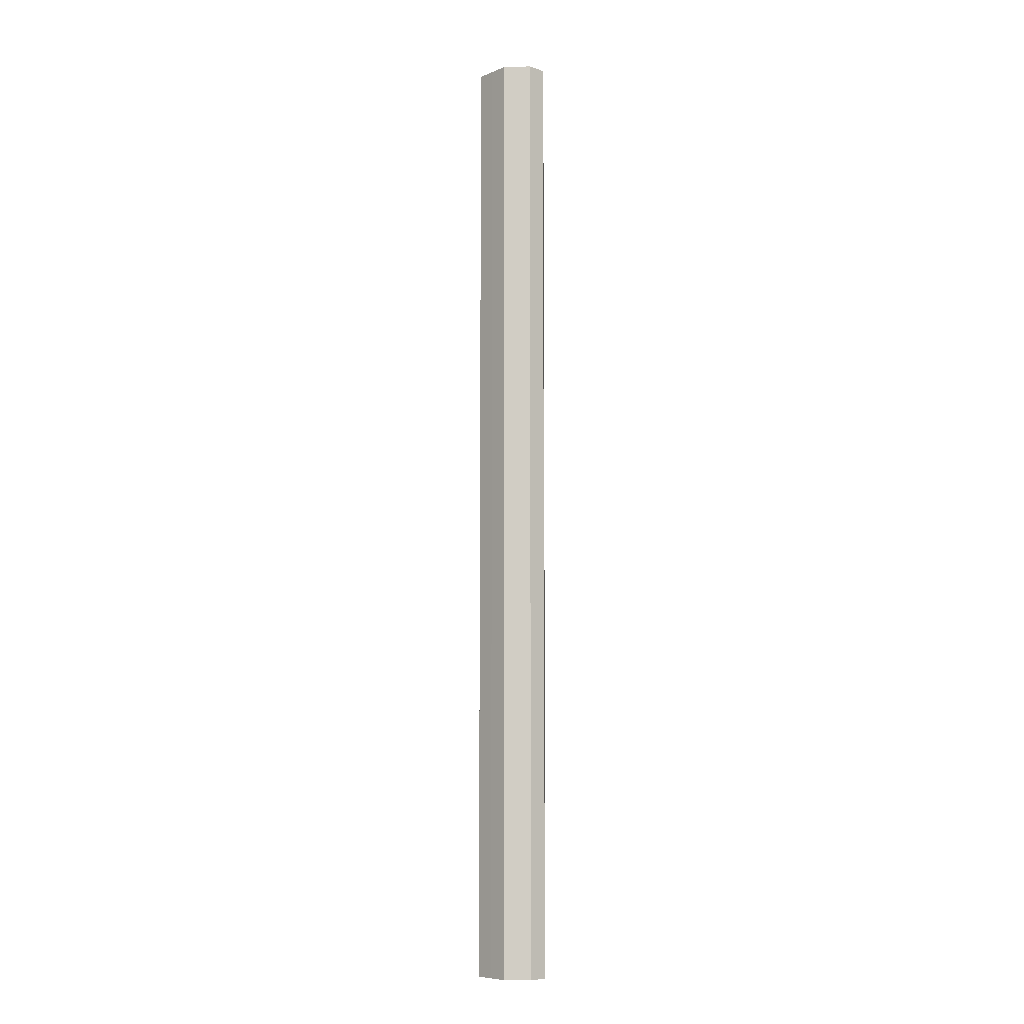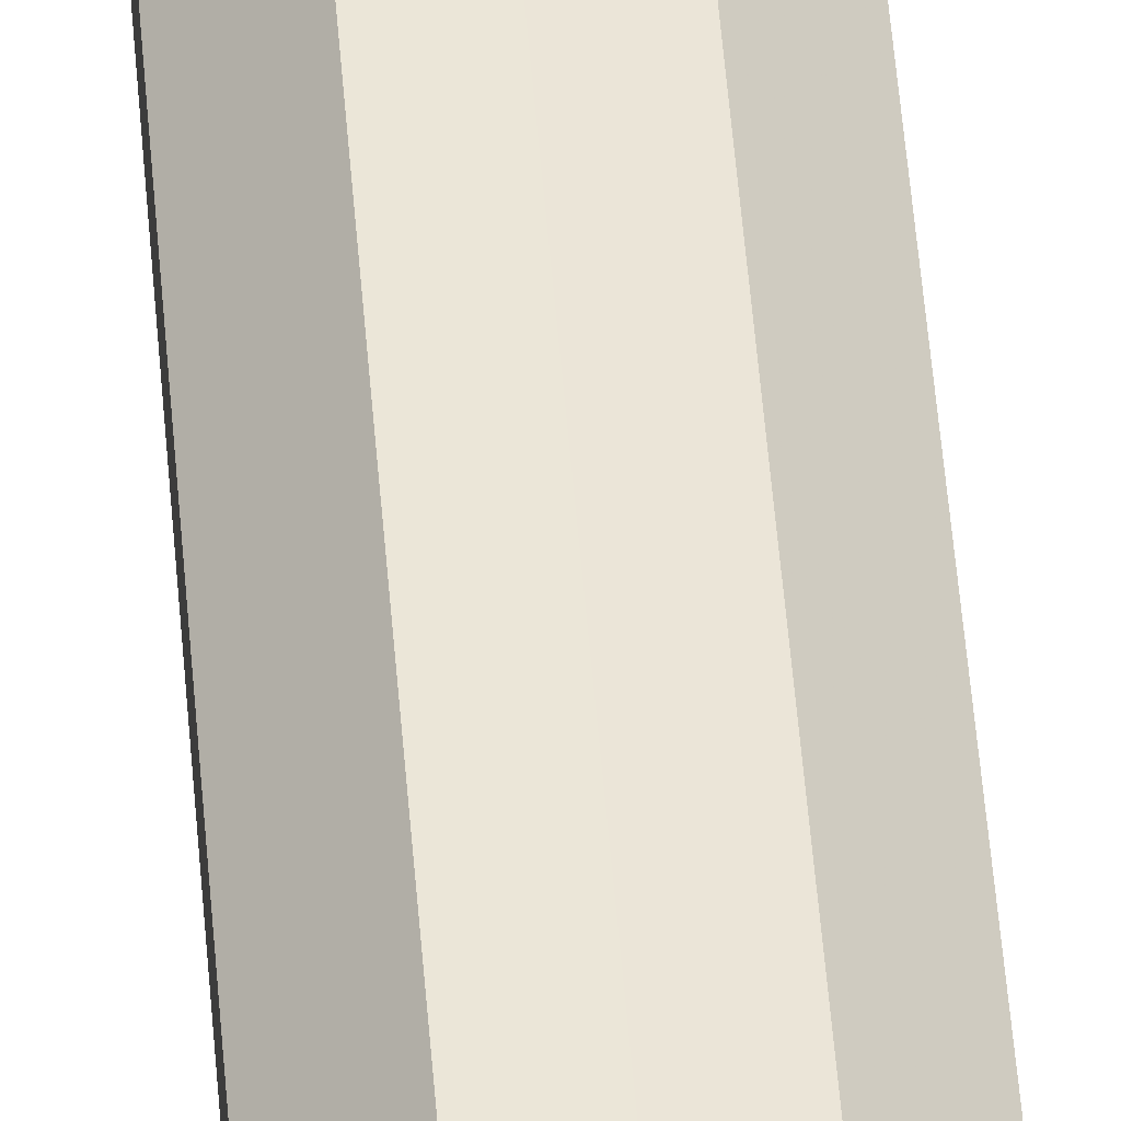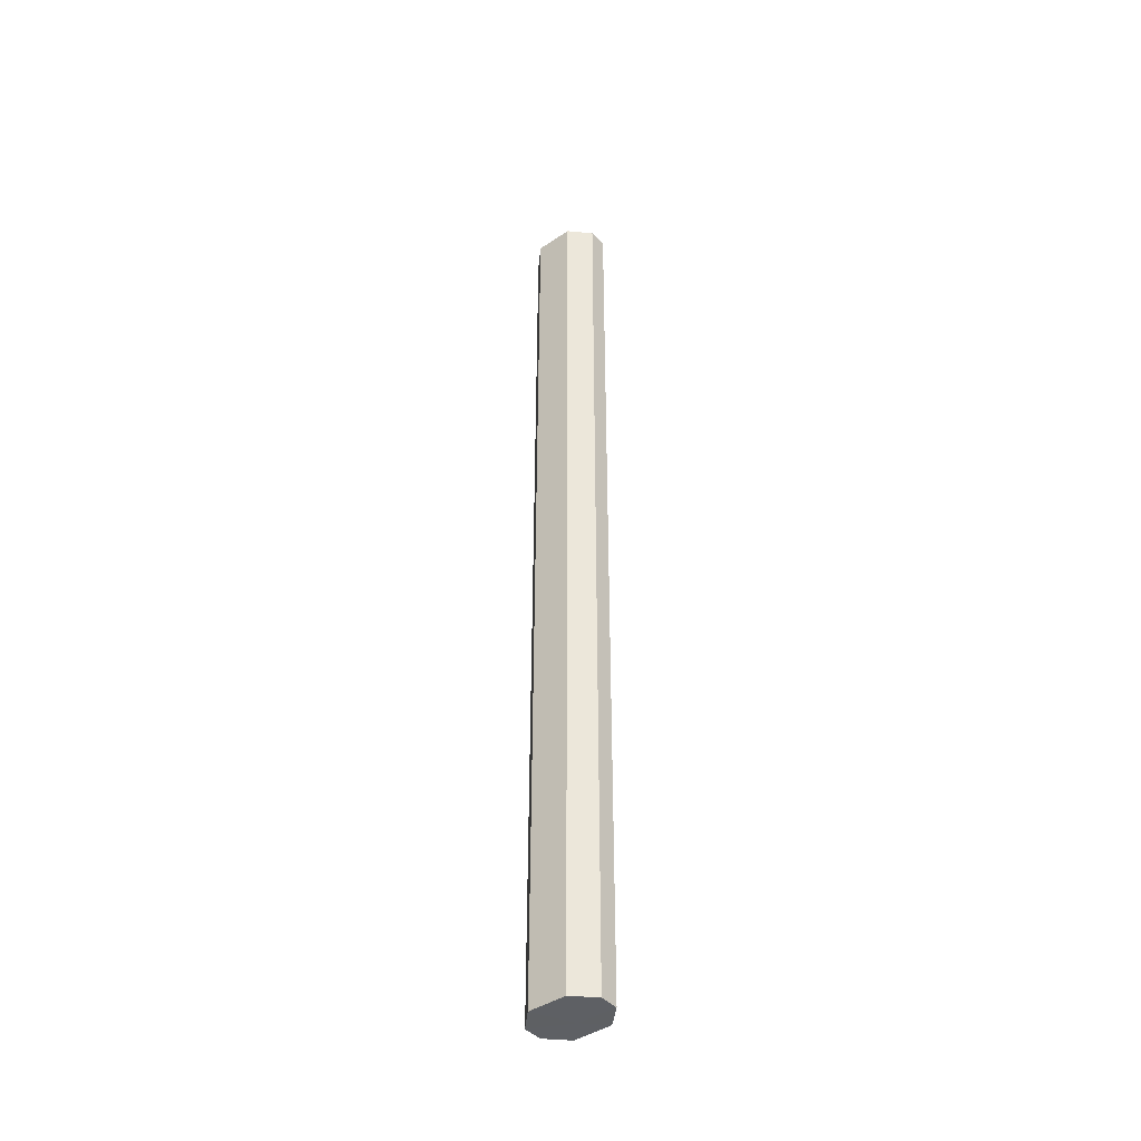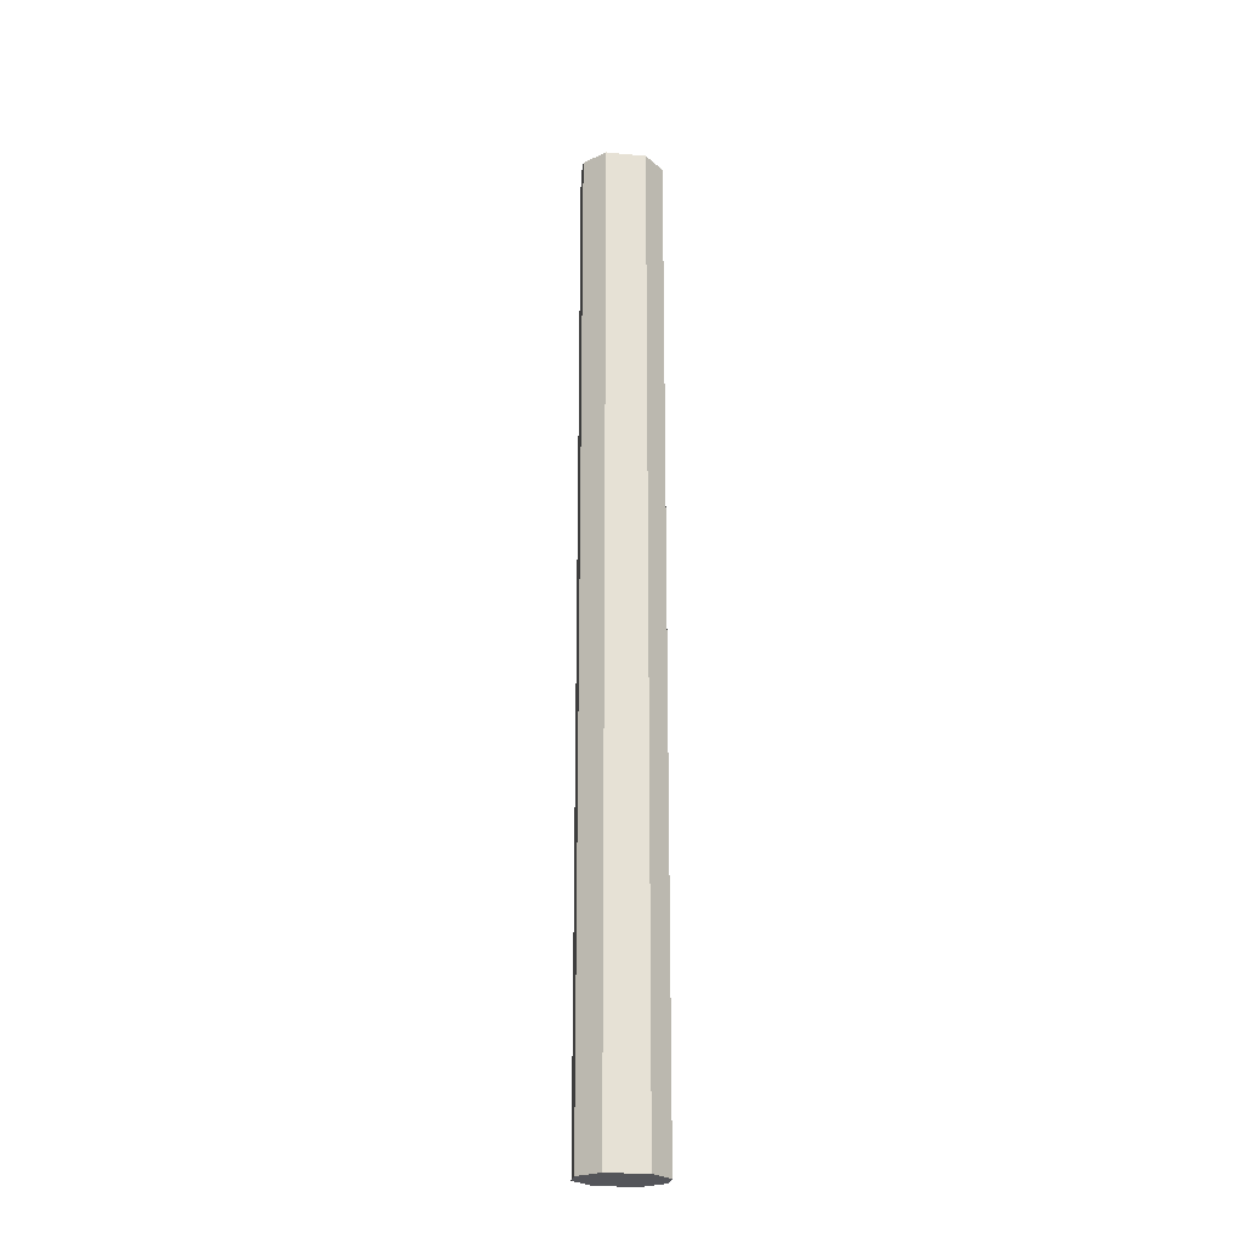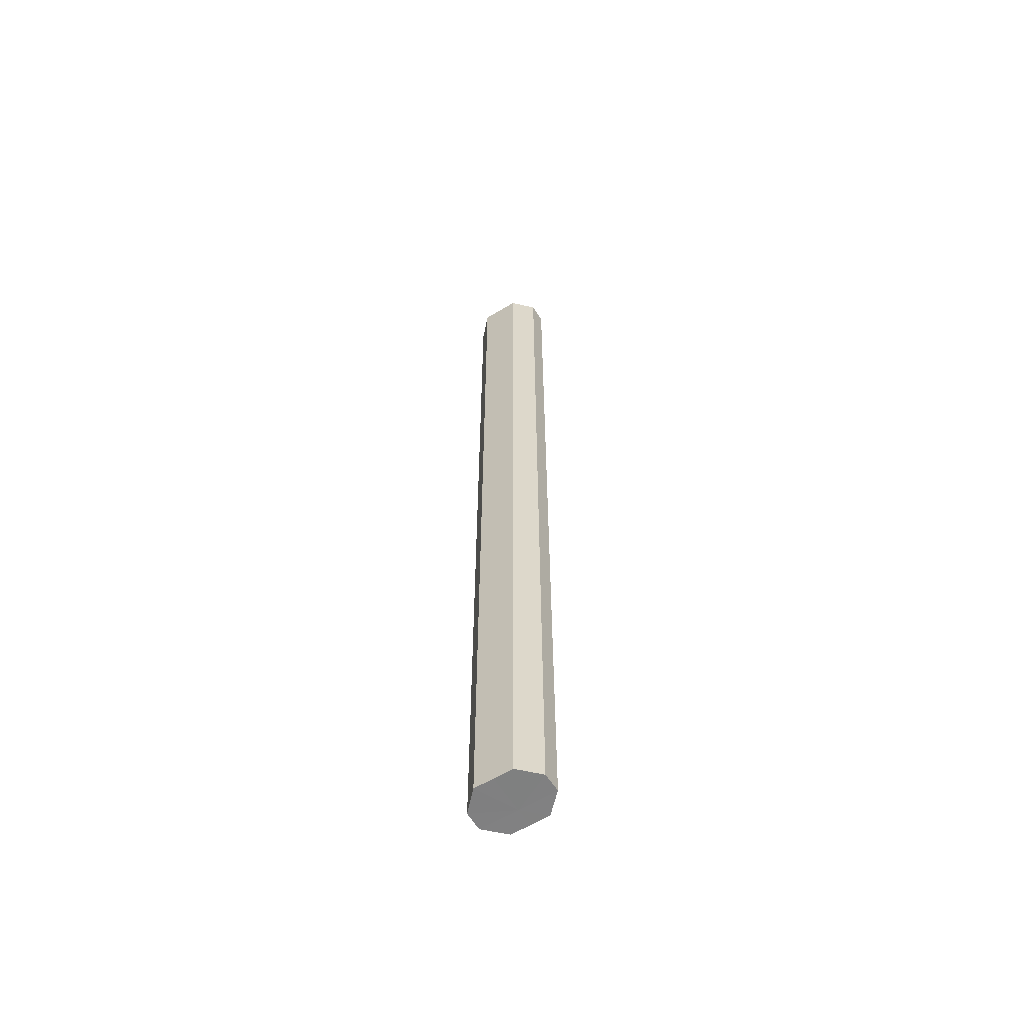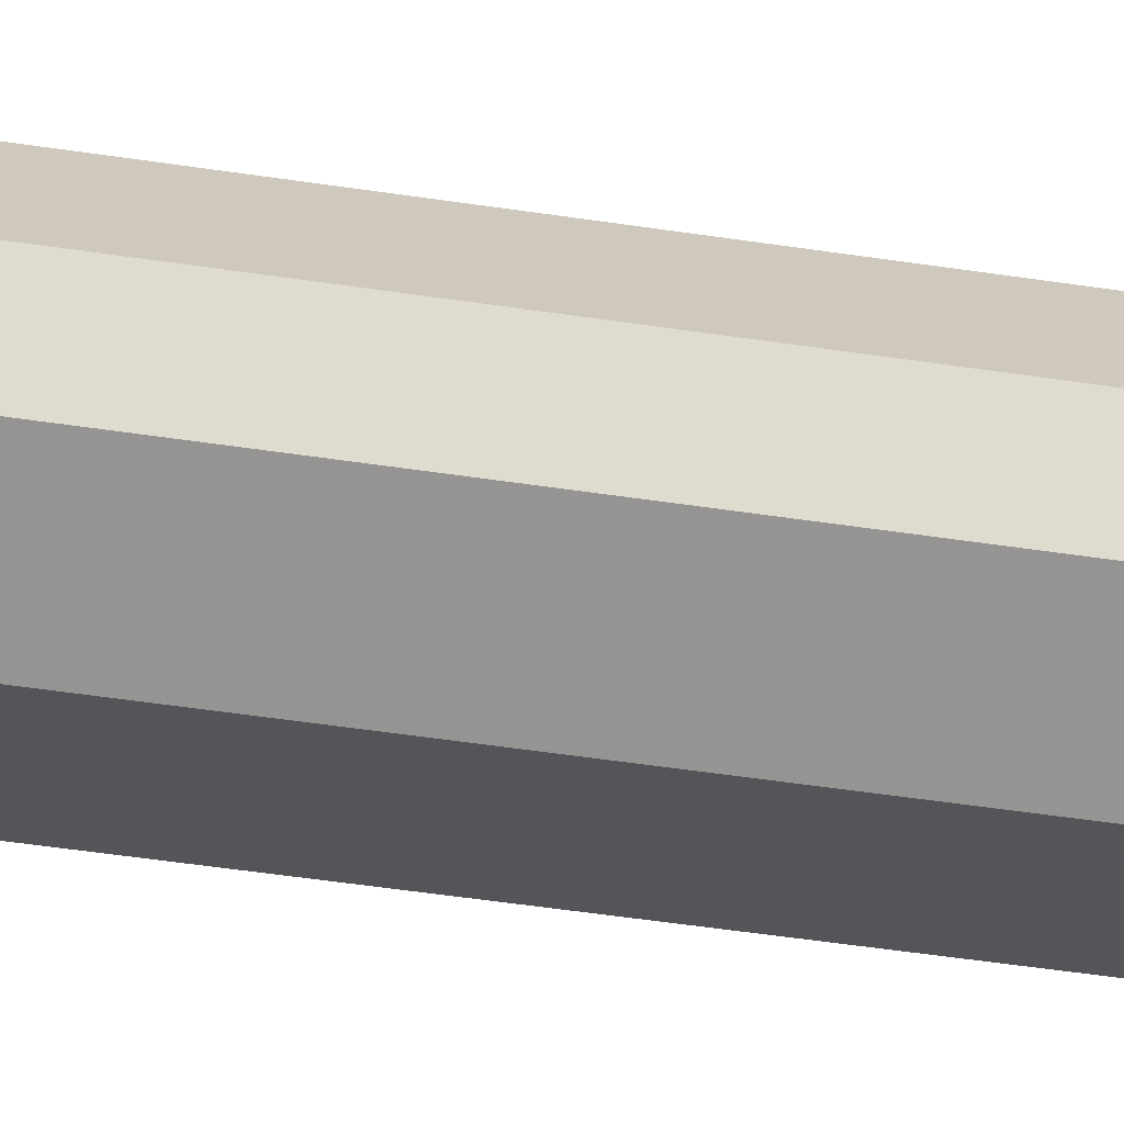
<metadata>
{"format":"obj","ext":"obj","renderer":"f3d","projection":"perspective","resolution":1024,"background":"white","views":[{"elev":-7.6,"azim":48.0,"up":"+Z"},{"elev":45.8,"azim":-4.1,"up":"+Y"},{"elev":-42.8,"azim":-141.3,"up":"+Z"},{"elev":-24.9,"azim":-8.2,"up":"+Z"},{"elev":-60.1,"azim":-147.8,"up":"+Z"},{"elev":-23.5,"azim":72.2,"up":"+Y"}]}
</metadata>
<code>
o 31013
v 2174 1876 11.51
v 2174 1876 11.51
v 2174 1876 12.01
v 2174 1876 11.51
v 2174 1876 12.01
v 2174 1876 11.51
v 2174 1876 12.01
v 2174 1876 11.51
v 2174 1876 12.01
v 2174 1876 11.51
v 2174 1876 12.01
v 2174 1876 11.51
v 2174 1876 12.01
v 2174 1876 11.51
v 2174 1876 12.01
v 2174 1876 11.51
v 2174 1876 12.01
v 2174 1876 11.51
v 2174 1876 12.01
v 2174 1876 12.01
v 2174 1876 12.01
v 2174 1876 11.51
v 2174 1876 12.01
v 2174 1876 11.51
v 2174 1876 12.01
v 2174 1876 12.01
v 2174 1876 11.51
v 2174 1876 12.01
v 2174 1876 11.51
v 2174 1876 11.51
v 2174 1876 12.01
v 2174 1876 12.01
v 2174 1876 11.51
v 2174 1876 12.01
v 2174 1876 11.51
v 2174 1876 11.51
v 2174 1876 12.01
v 2174 1876 12.01
v 2174 1876 11.51
v 2174 1876 11.51
v 2174 1876 11.51
v 2174 1876 11.51
v 2174 1876 11.51
v 2174 1876 11.51
v 2174 1876 11.51
v 2174 1876 11.51
v 2174 1876 11.51
v 2174 1876 11.51
v 2174 1876 11.51
v 2174 1876 11.51
v 2174 1876 11.51
v 2174 1876 12.01
v 2174 1876 12.01
v 2174 1876 12.01
v 2174 1876 12.01
v 2174 1876 12.01
v 2174 1876 12.01
v 2174 1876 12.01
v 2174 1876 12.01
v 2174 1876 12.01
v 2174 1876 12.01
v 2174 1876 12.01
f 1 2 3
f 2 4 5
f 6 1 7
f 4 8 9
f 10 6 11
f 8 12 13
f 14 10 15
f 12 16 17
f 18 14 19
f 16 18 20
f 21 22 23
f 23 24 25
f 26 27 21
f 28 29 26
f 25 30 31
f 32 33 28
f 34 35 32
f 31 36 37
f 38 39 34
f 37 40 38
f 41 42 43
f 41 44 42
f 41 43 45
f 41 46 44
f 41 45 47
f 41 48 46
f 41 47 49
f 41 50 48
f 41 49 51
f 41 51 50
f 52 53 54
f 52 55 53
f 52 54 56
f 52 57 55
f 52 56 58
f 52 59 57
f 52 58 60
f 52 61 59
f 52 60 62
f 52 62 61

</code>
